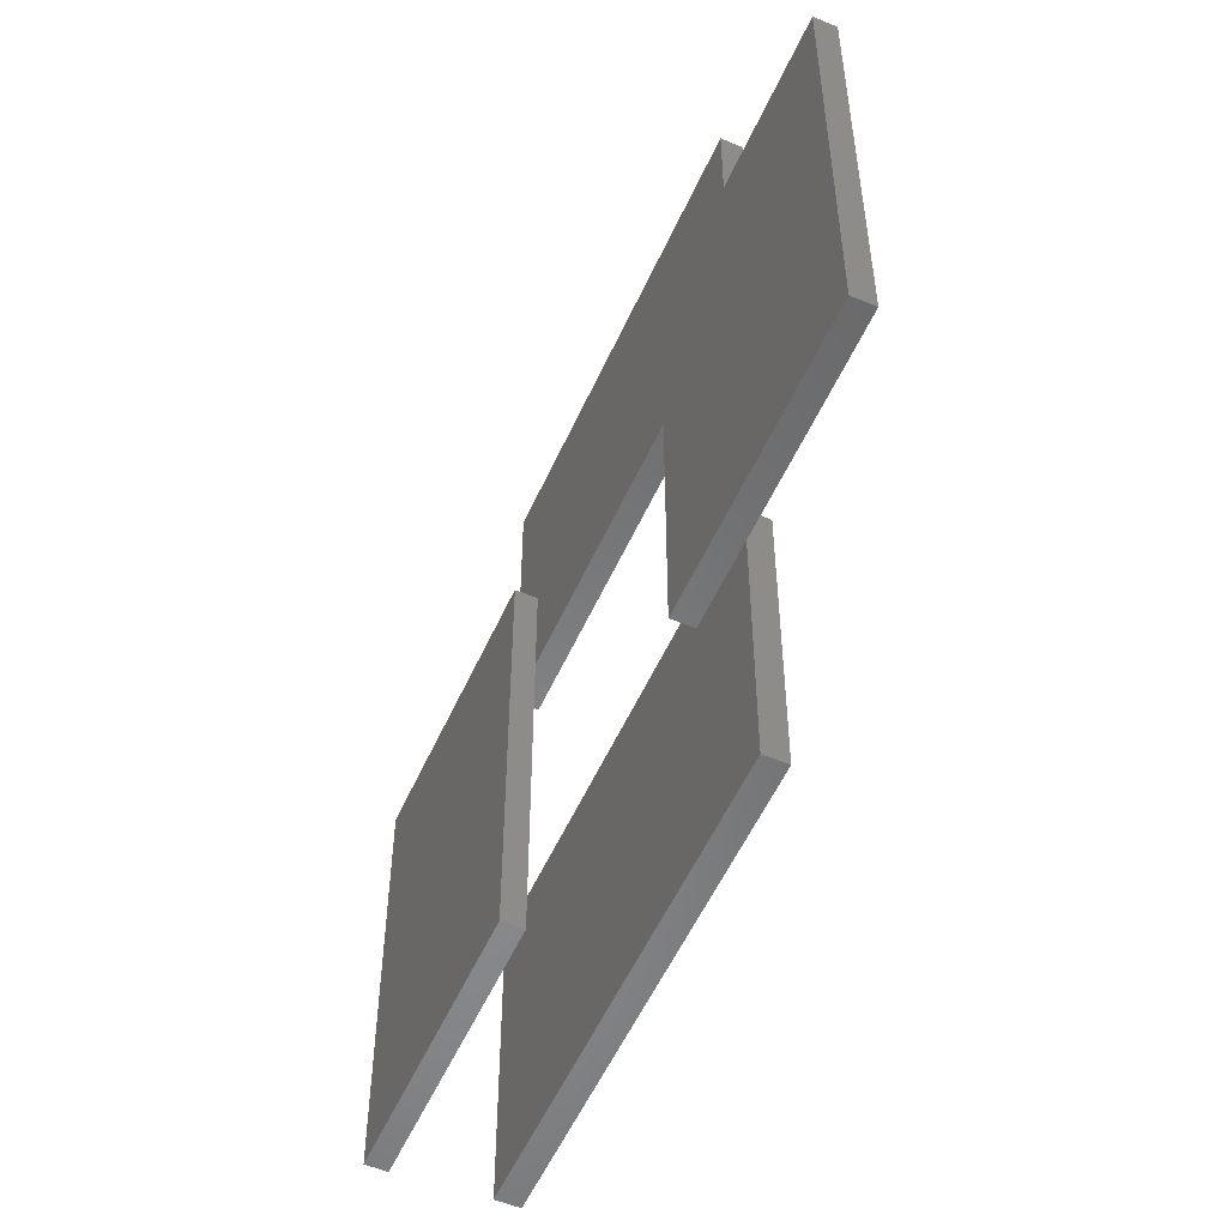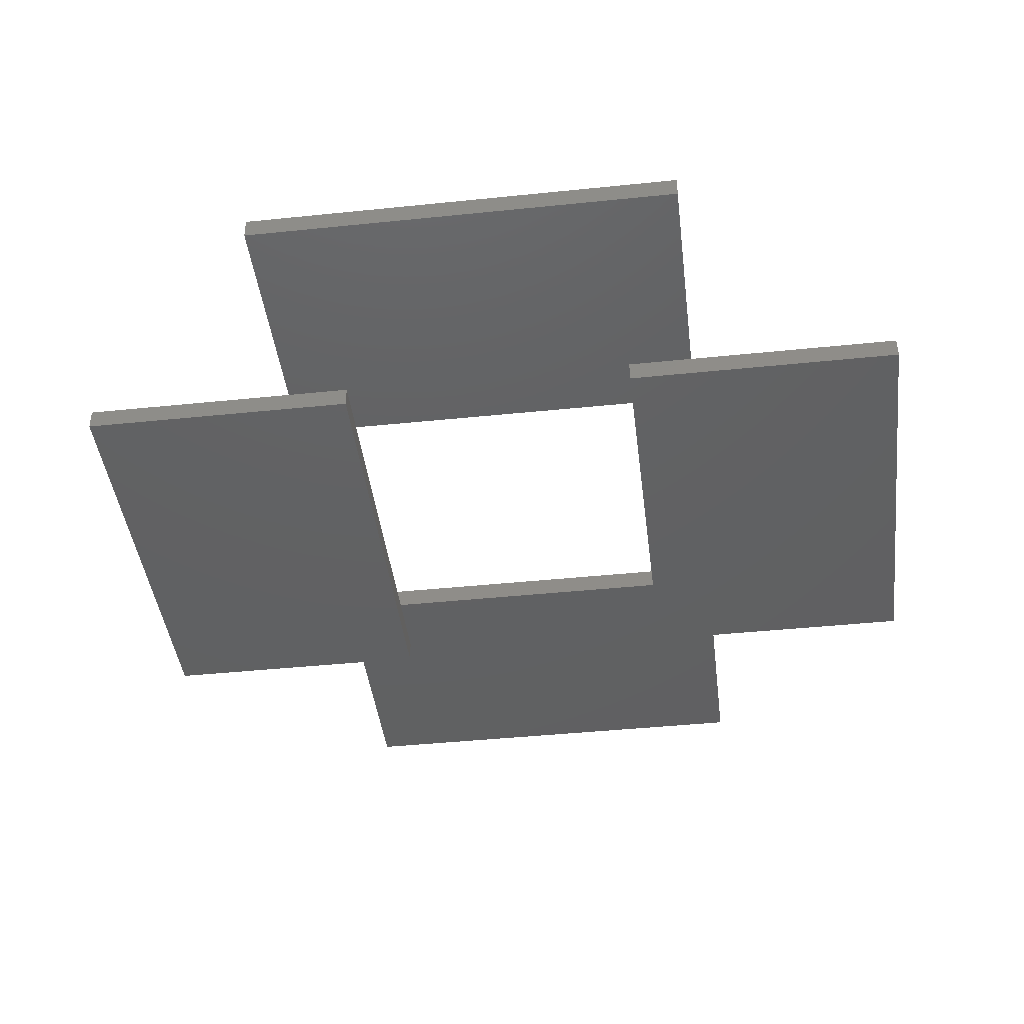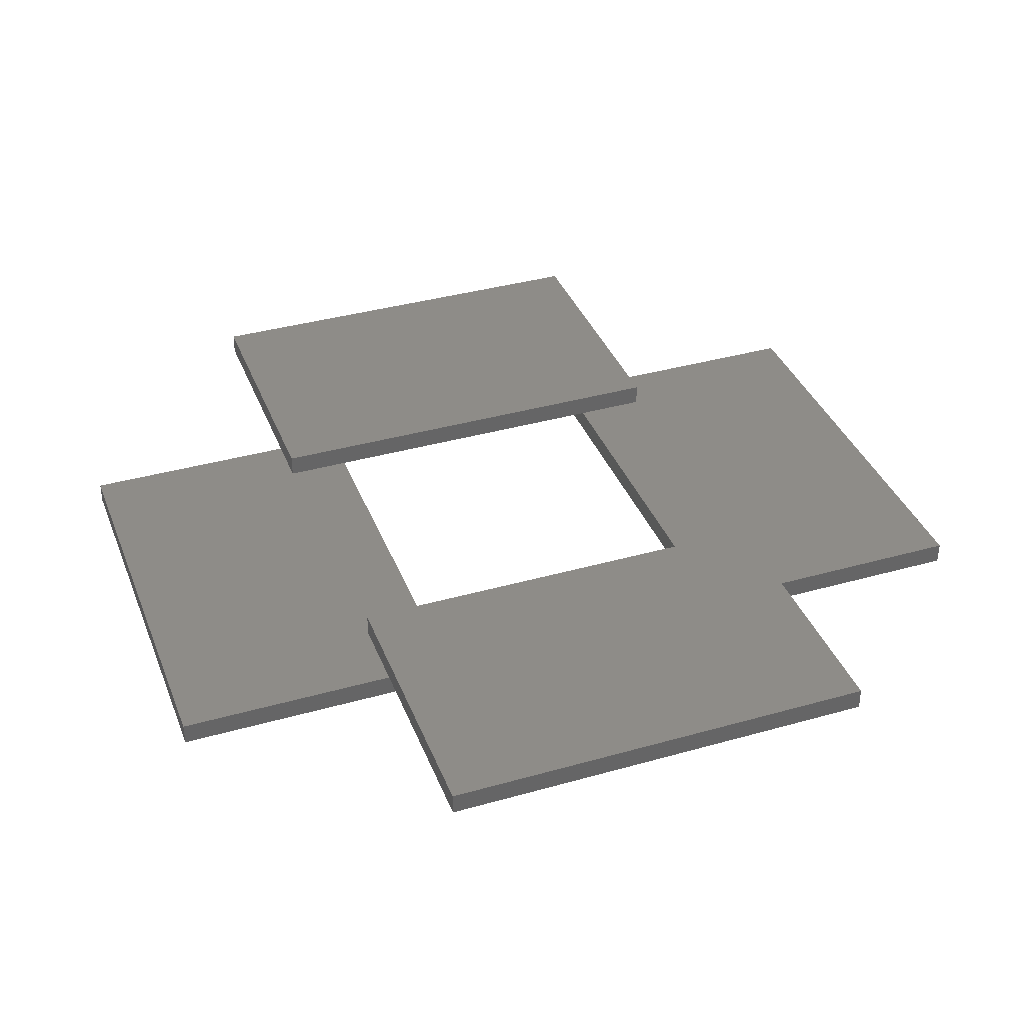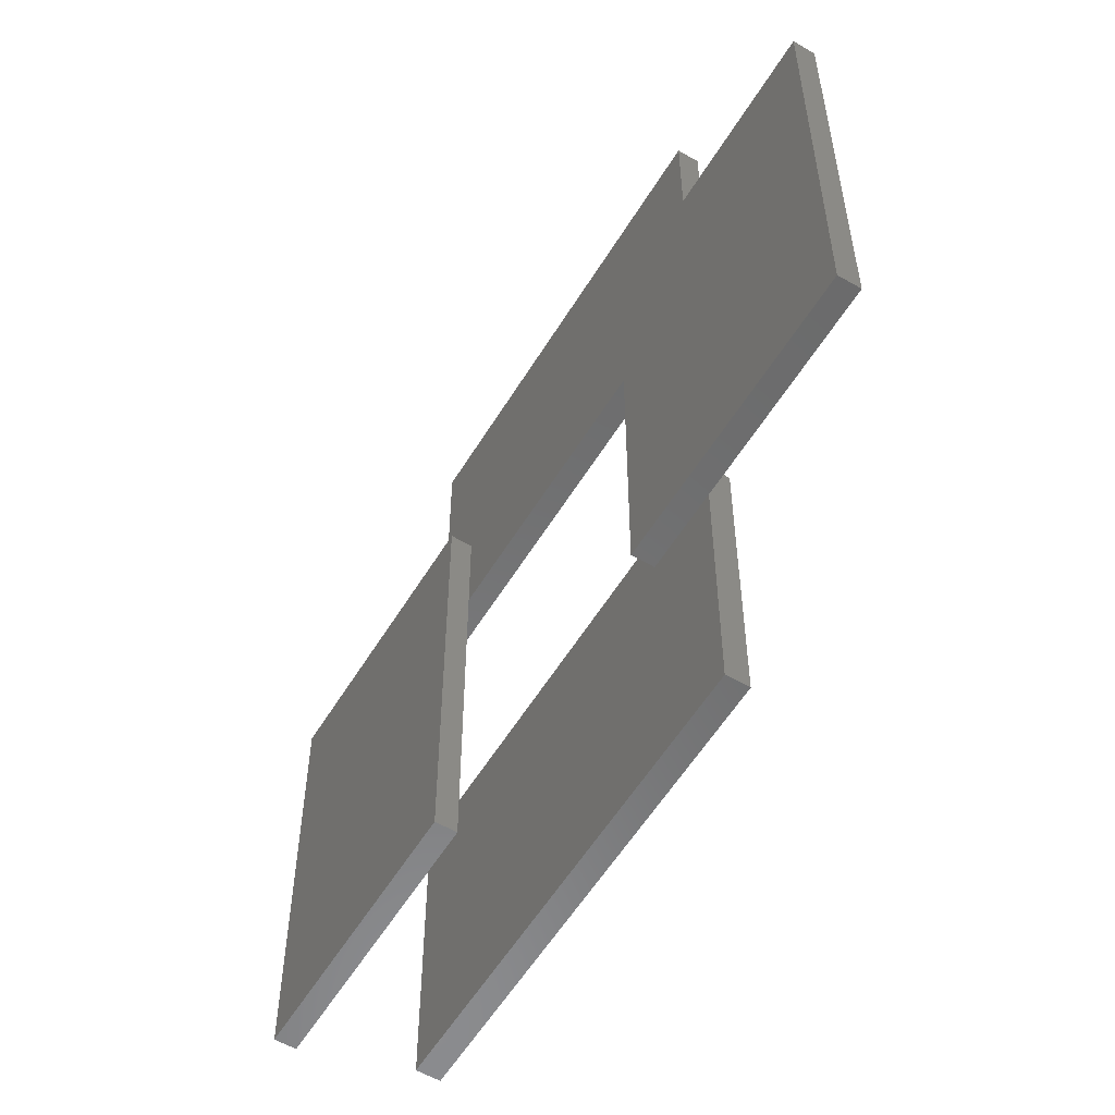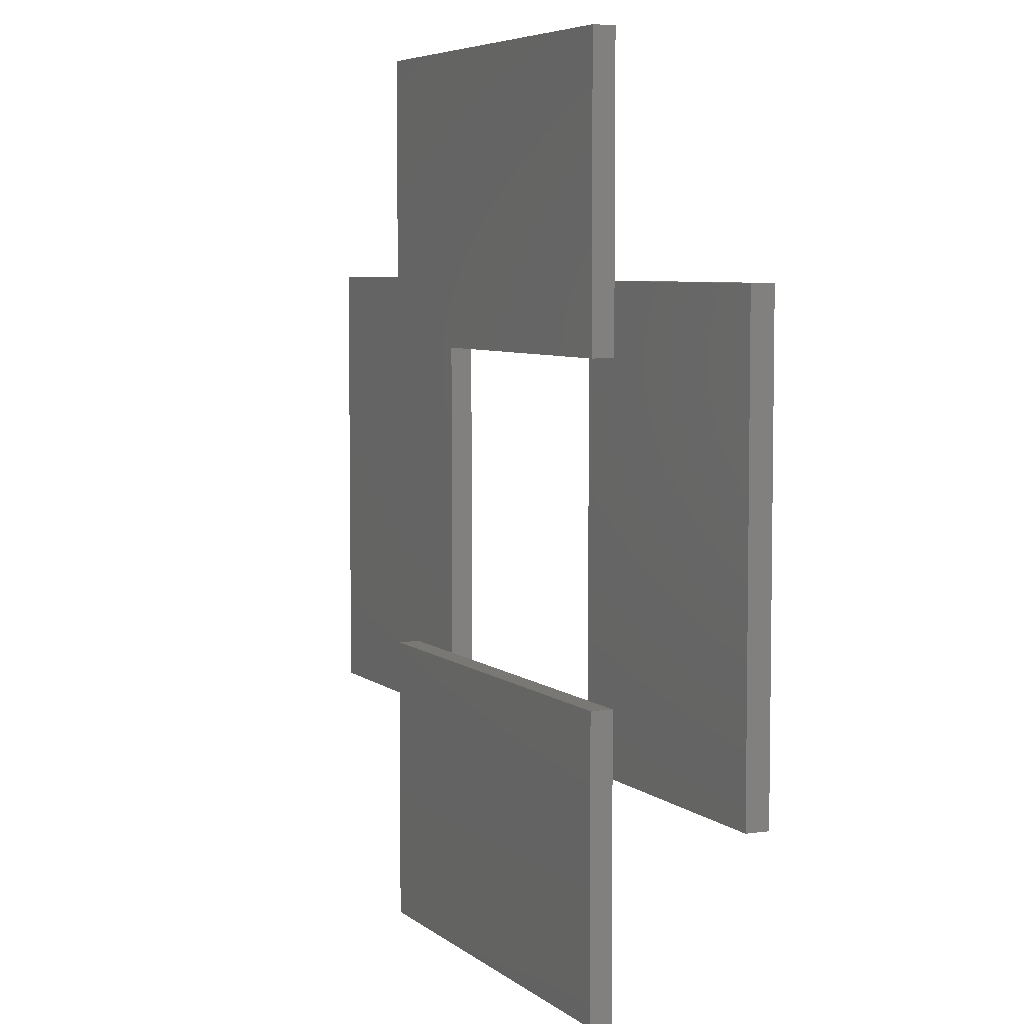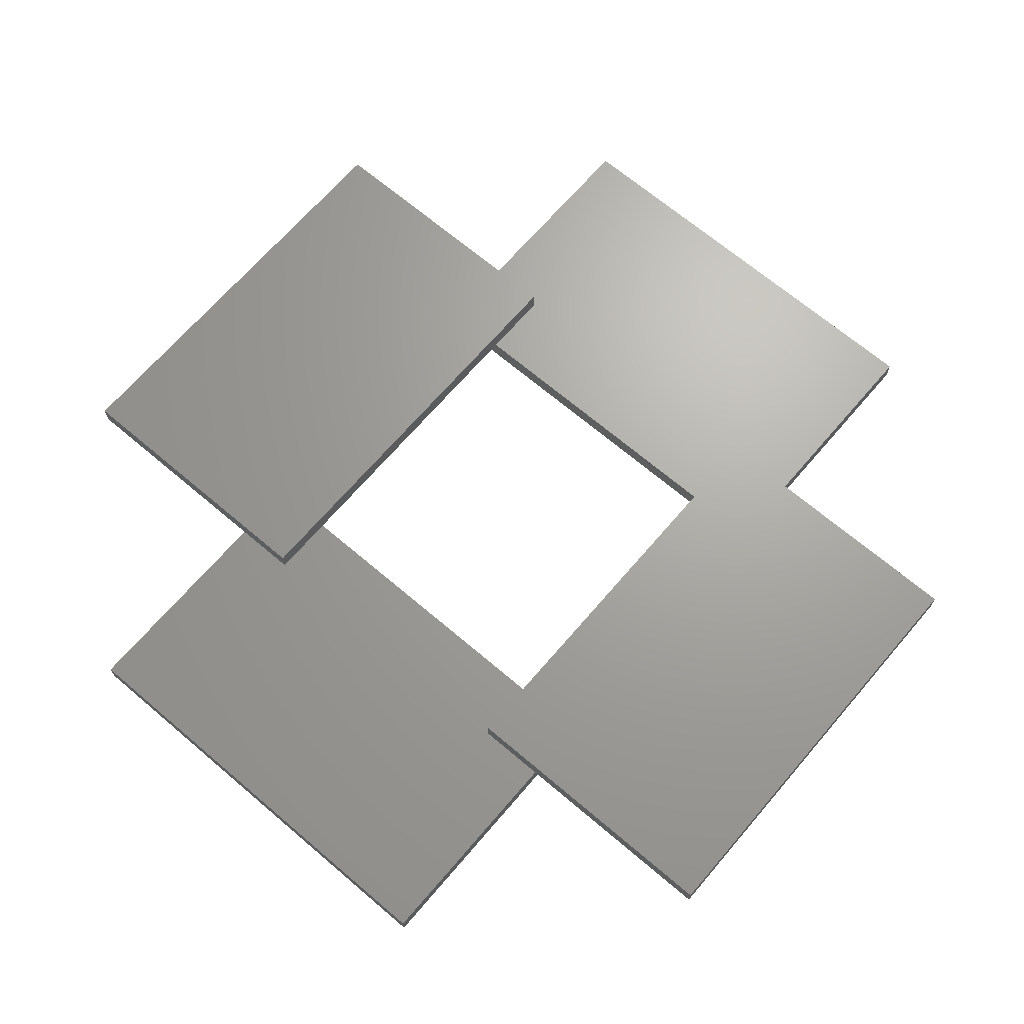
<metadata>
{"format":"stl","ext":"stl","renderer":"f3d","projection":"perspective","resolution":1024,"background":"white","views":[{"elev":-54.8,"azim":-114.0,"up":"+Y"},{"elev":-42.9,"azim":7.0,"up":"+Z"},{"elev":37.3,"azim":160.0,"up":"+Z"},{"elev":-57.0,"azim":-121.1,"up":"+Y"},{"elev":5.7,"azim":65.2,"up":"+Y"},{"elev":67.6,"azim":130.5,"up":"+Z"}]}
</metadata>
<code>
# stl→obj: 32 verts, 48 faces
v -50.47 -35.26 0
v 50.47 -35.26 0
v -50.47 -35.26 -5
v 50.47 -35.26 -5
v 50.47 -100.3 -5
v 50.47 -100.3 0
v -50.47 -100.3 0
v -50.47 -100.3 -5
v -50.47 35.26 0
v -50.47 100.3 -5
v -50.47 35.26 -5
v -50.47 100.3 0
v 50.47 100.3 0
v 50.47 100.3 -5
v 50.47 35.26 -5
v 50.47 35.26 0
v -100.3 50.47 -7
v -35.26 50.47 -12
v -100.3 50.47 -12
v -35.26 50.47 -7
v -35.26 -50.47 -7
v -35.26 -50.47 -12
v -100.3 -50.47 -12
v -100.3 -50.47 -7
v 100.3 -50.47 -12
v 35.26 -50.47 -7
v 35.26 -50.47 -12
v 100.3 -50.47 -7
v 100.3 50.47 -7
v 100.3 50.47 -12
v 35.26 50.47 -12
v 35.26 50.47 -7
f 1 2 3
f 3 2 4
f 2 5 4
f 2 6 5
f 6 7 5
f 5 7 8
f 7 3 8
f 7 1 3
f 8 4 5
f 3 4 8
f 2 1 6
f 6 1 7
f 9 10 11
f 9 12 10
f 12 13 10
f 10 13 14
f 13 15 14
f 13 16 15
f 16 9 15
f 15 9 11
f 10 14 15
f 10 15 11
f 13 12 16
f 16 12 9
f 17 18 19
f 17 20 18
f 20 21 18
f 18 21 22
f 21 23 22
f 21 24 23
f 24 17 23
f 23 17 19
f 18 22 23
f 19 18 23
f 20 17 21
f 21 17 24
f 25 26 27
f 28 26 25
f 29 28 25
f 29 25 30
f 31 29 30
f 32 29 31
f 26 32 31
f 26 31 27
f 27 31 25
f 31 30 25
f 29 26 28
f 29 32 26

</code>
